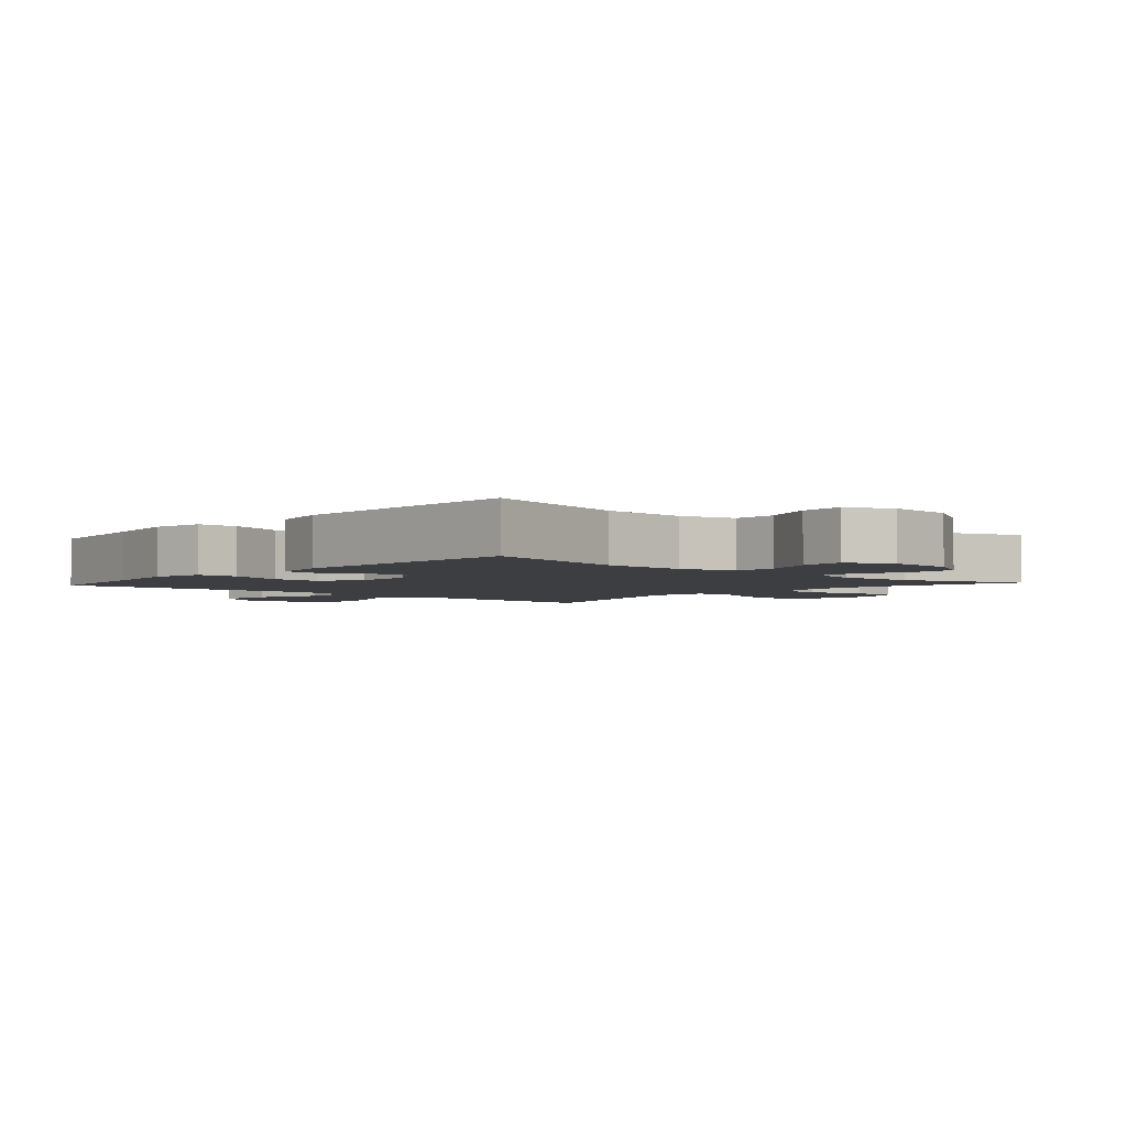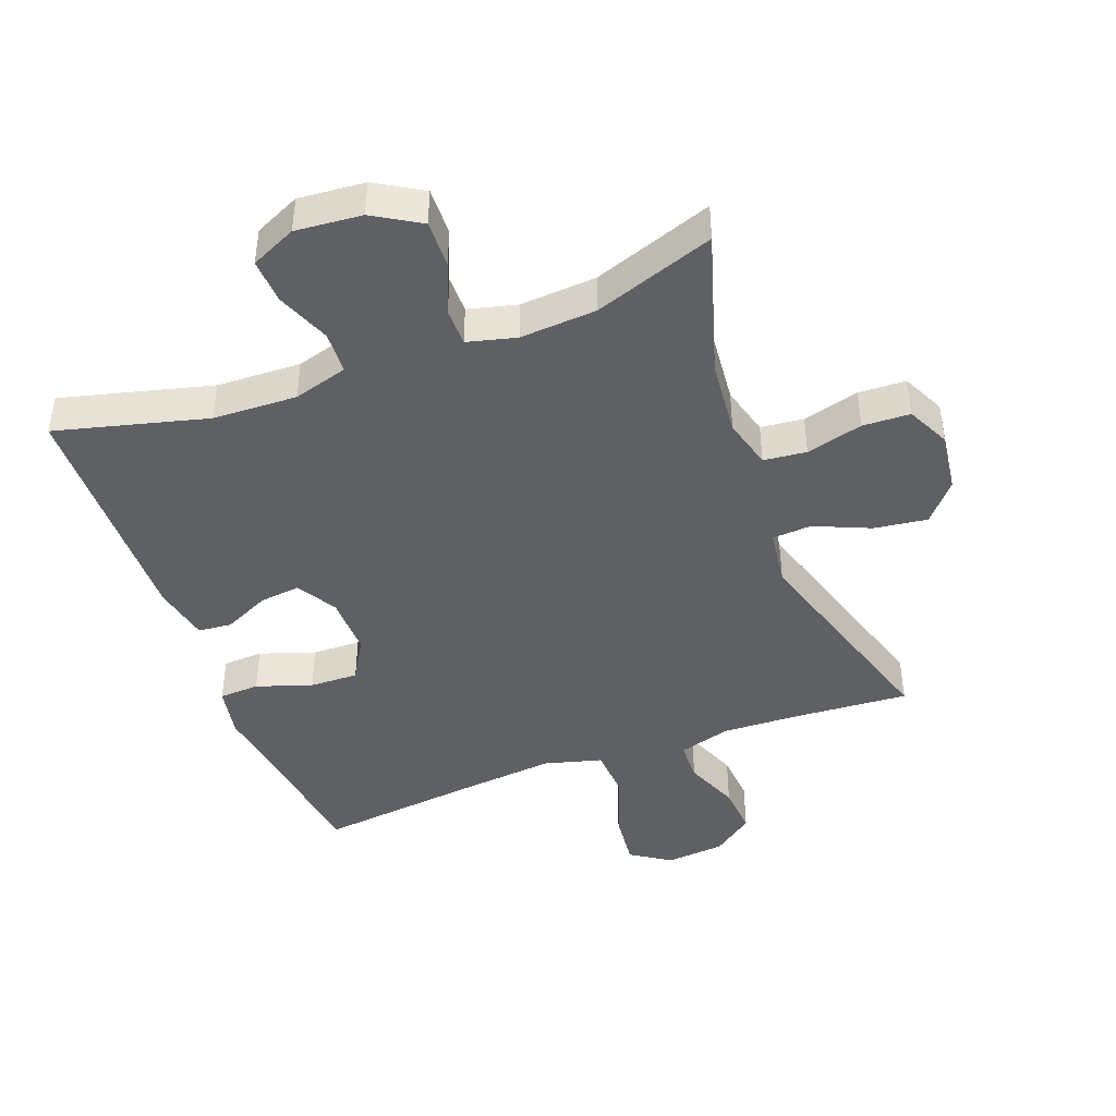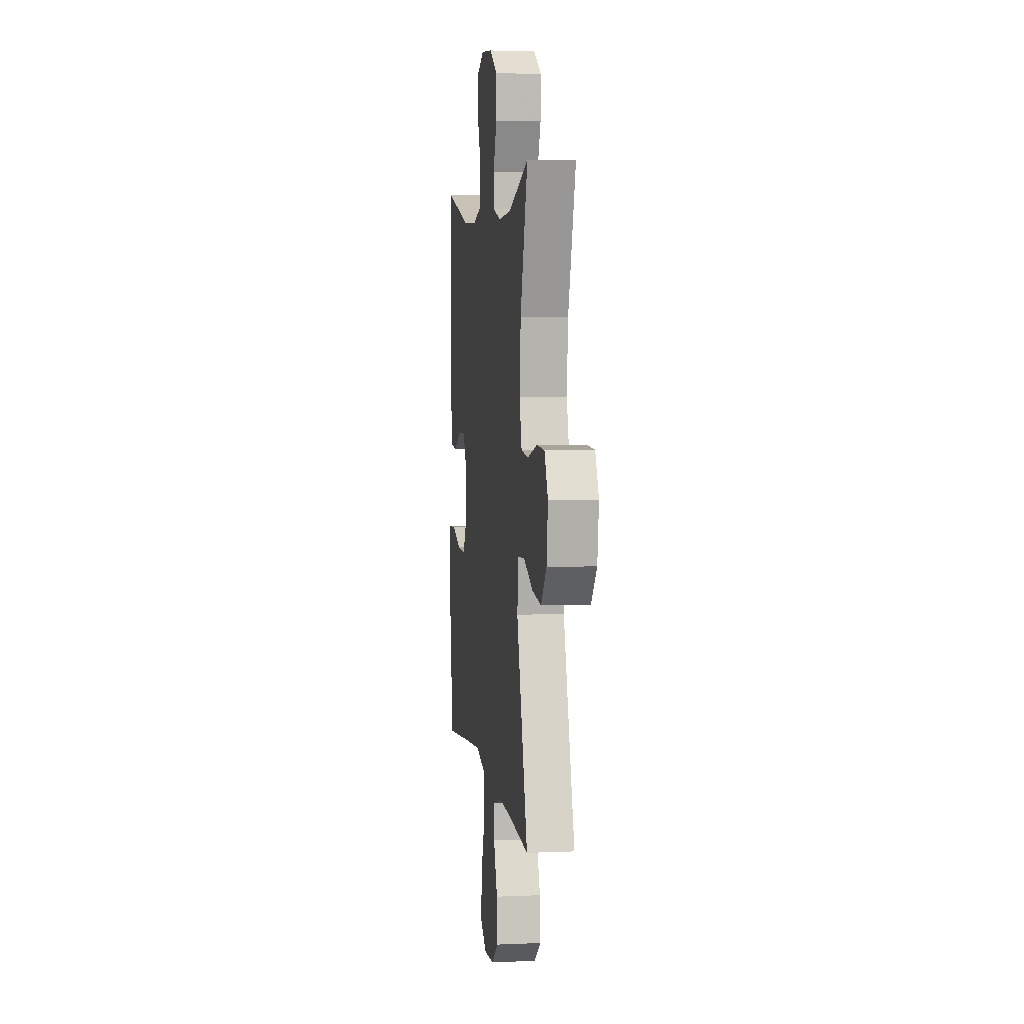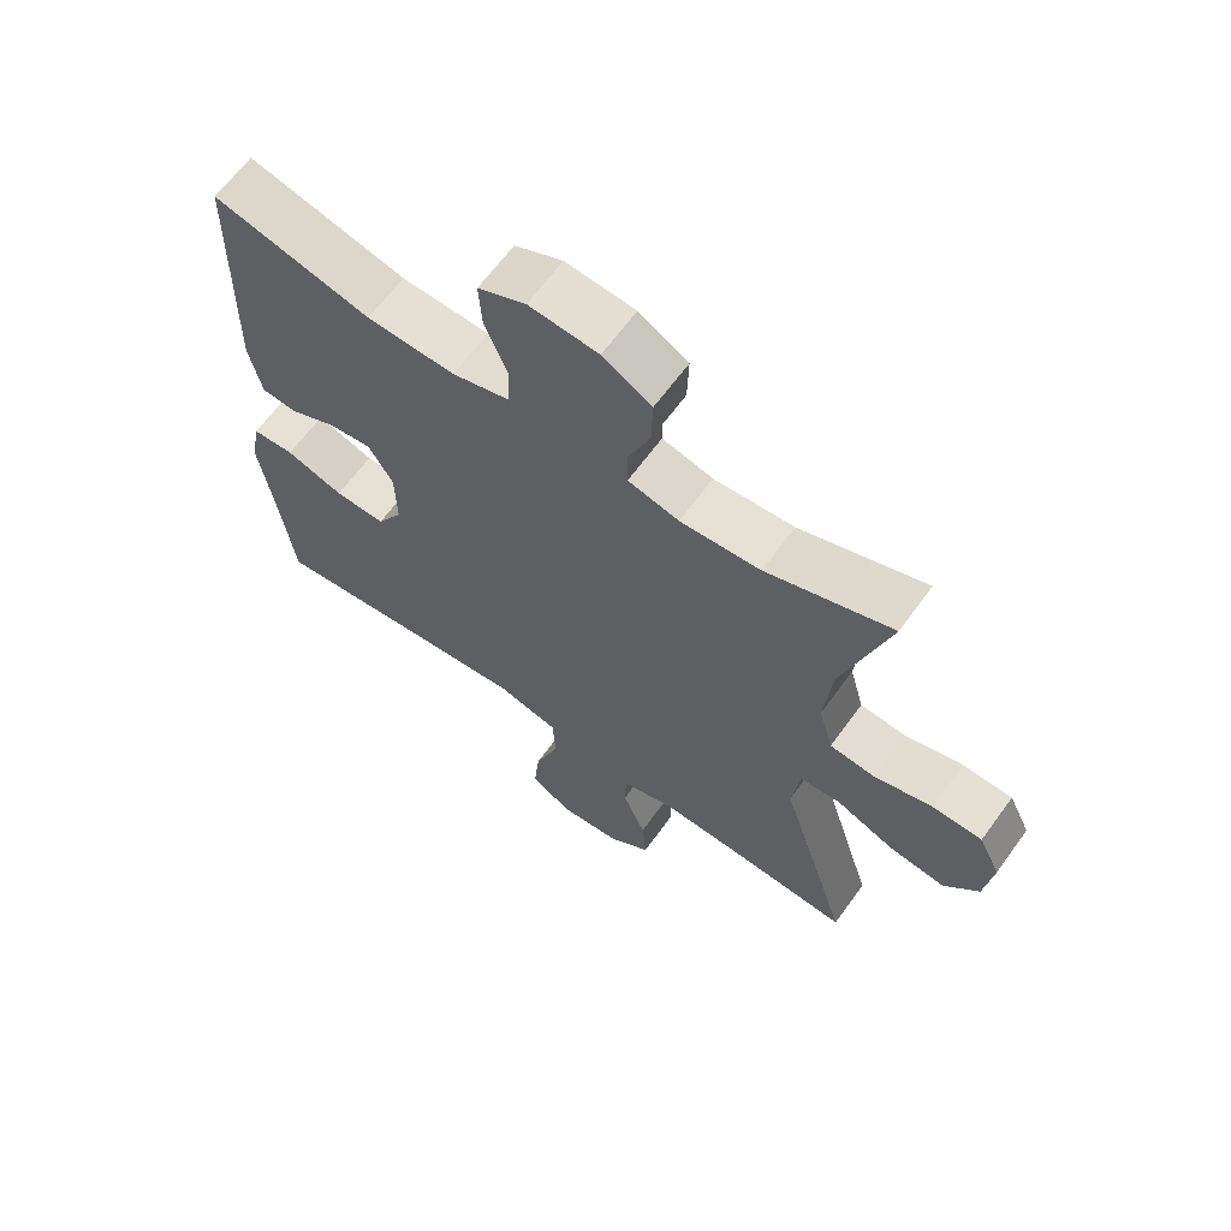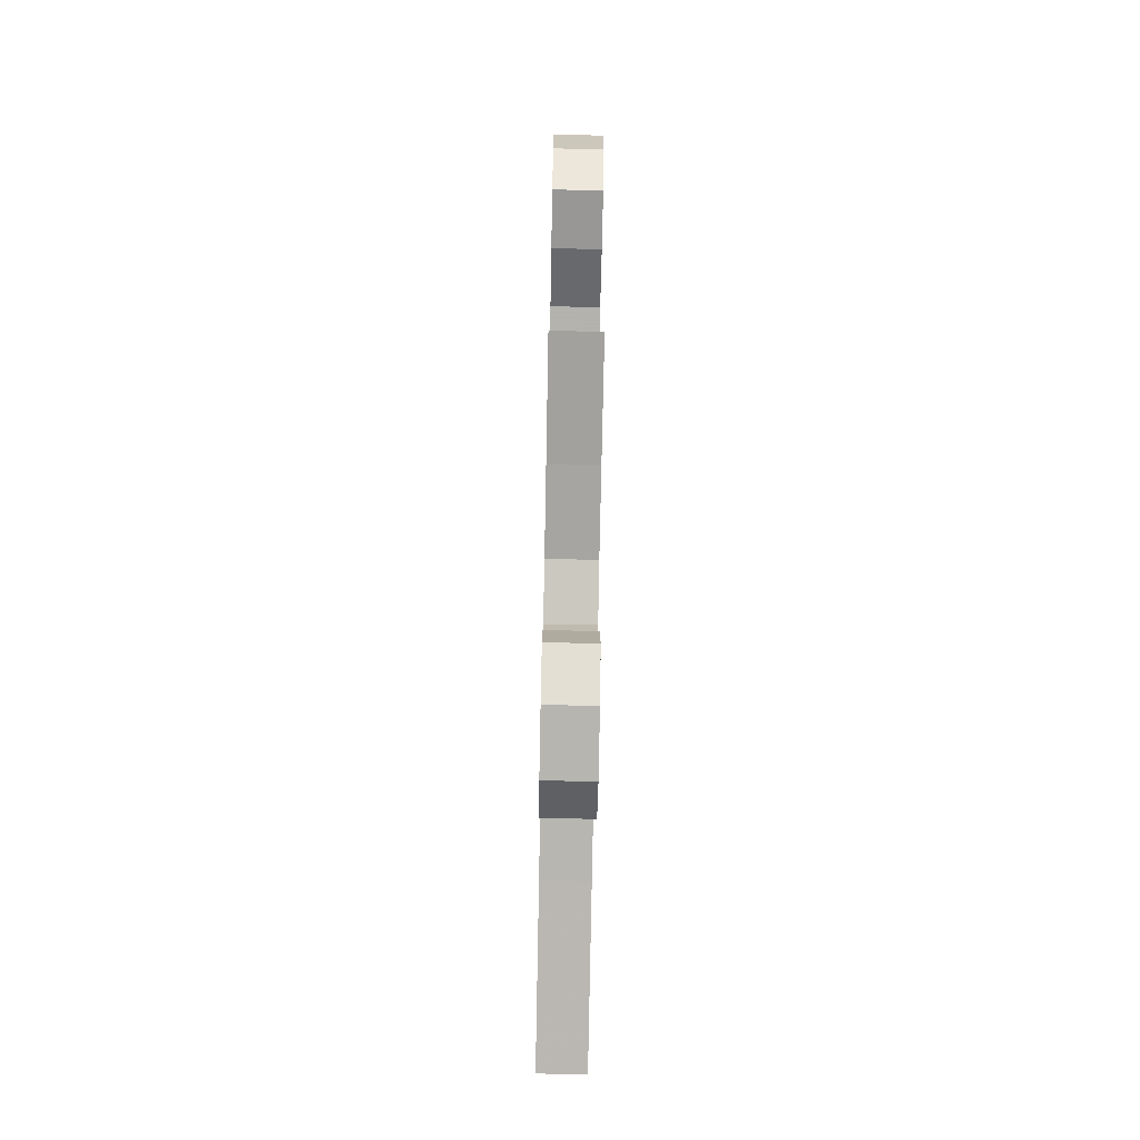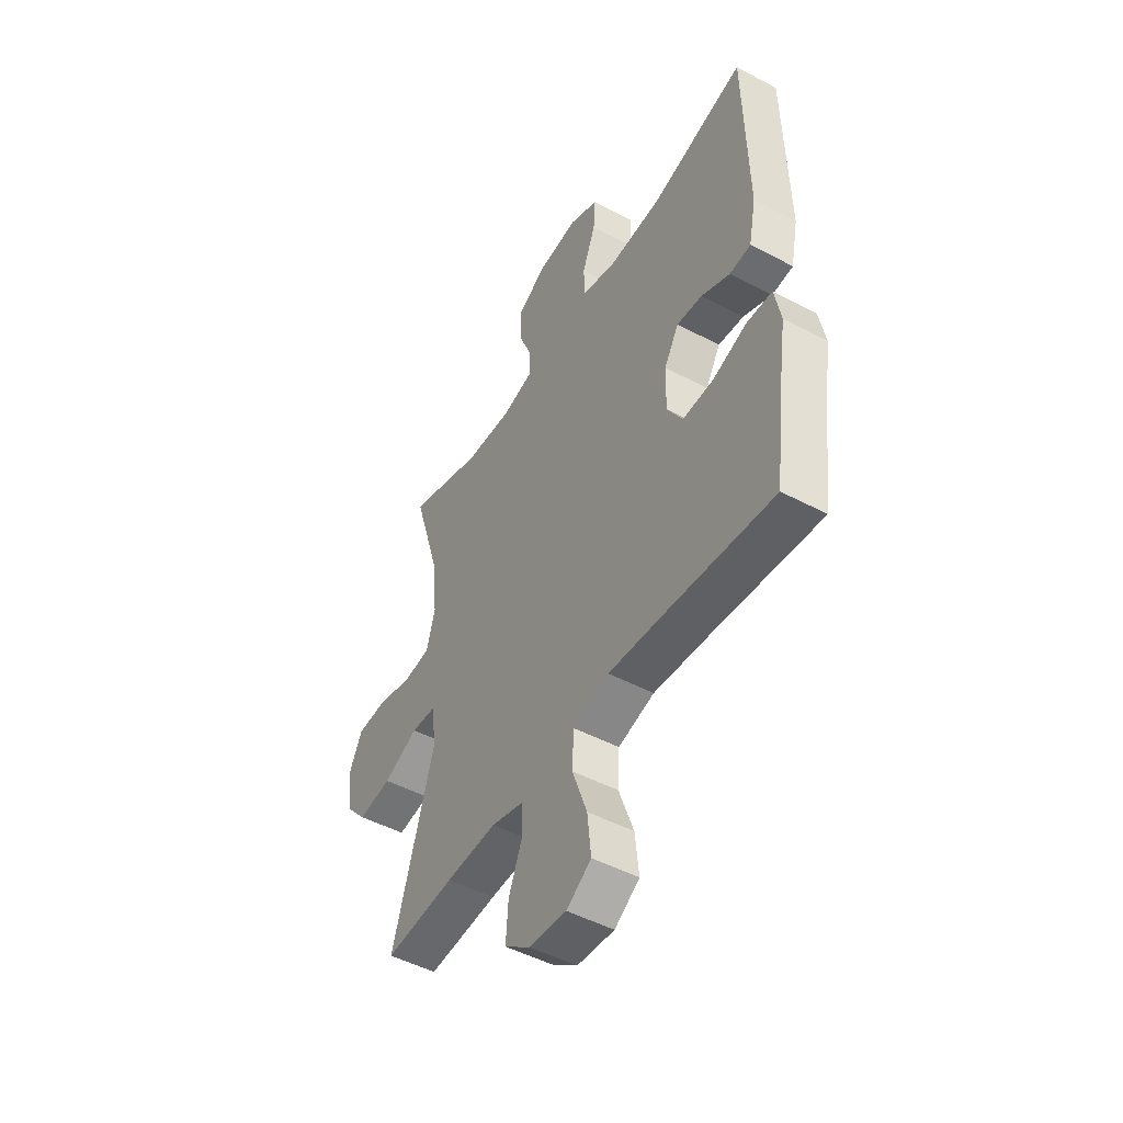
<metadata>
{"format":"obj","ext":"obj","renderer":"f3d","projection":"perspective","resolution":1024,"background":"white","views":[{"elev":-3.2,"azim":-41.6,"up":"+Y"},{"elev":-43.7,"azim":20.6,"up":"+Y"},{"elev":4.9,"azim":82.3,"up":"+Z"},{"elev":64.6,"azim":35.9,"up":"+Z"},{"elev":-76.0,"azim":88.9,"up":"+Z"},{"elev":-48.8,"azim":-120.5,"up":"+Z"}]}
</metadata>
<code>
v 0.5 0.07 0.5
v 0.432 0.07 0.278
v 0.421 0.07 0.161
v 0.442 0.07 0.084
v 0.508 0.07 0.077
v 0.595 0.07 0.1
v 0.668 0.07 0.097
v 0.7 0.07 0.031
v 0.688 0.07 -0.061
v 0.637 0.07 -0.12
v 0.555 0.07 -0.109
v 0.469 0.07 -0.072
v 0.409 0.07 -0.076
v 0.397 0.07 -0.164
v 0.5 0.07 -0.5
v 0.328 0.07 -0.488
v 0.204 0.07 -0.483
v 0.124 0.07 -0.506
v 0.122 0.07 -0.568
v 0.156 0.07 -0.652
v 0.162 0.07 -0.729
v 0.099 0.07 -0.776
v 0.008 0.07 -0.784
v -0.053 0.07 -0.744
v -0.044 0.07 -0.659
v -0.008 0.07 -0.558
v -0.012 0.07 -0.482
v -0.101 0.07 -0.458
v -0.237 0.07 -0.471
v -0.5 0.07 -0.5
v -0.524 0.07 -0.314
v -0.542 0.07 -0.194
v -0.527 0.07 -0.115
v -0.465 0.07 -0.112
v -0.38 0.07 -0.141
v -0.305 0.07 -0.143
v -0.267 0.07 -0.079
v -0.269 0.07 0.014
v -0.305 0.07 0.075
v -0.368 0.07 0.068
v -0.438 0.07 0.035
v -0.49 0.07 0.04
v -0.508 0.07 0.128
v -0.5 0.07 0.5
v -0.268 0.07 0.44
v -0.138 0.07 0.435
v -0.054 0.07 0.459
v -0.051 0.07 0.524
v -0.084 0.07 0.607
v -0.088 0.07 0.676
v -0.018 0.07 0.708
v 0.084 0.07 0.699
v 0.156 0.07 0.656
v 0.154 0.07 0.583
v 0.122 0.07 0.505
v 0.122 0.07 0.447
v 0.197 0.07 0.428
v 0.315 0.07 0.436
v 0.5 0 0.5
v 0.432 0 0.278
v 0.421 0 0.161
v 0.442 0 0.084
v 0.508 0 0.077
v 0.595 0 0.1
v 0.668 0 0.097
v 0.7 0 0.031
v 0.688 0 -0.061
v 0.637 0 -0.12
v 0.555 0 -0.109
v 0.469 0 -0.072
v 0.409 0 -0.076
v 0.397 0 -0.164
v 0.5 0 -0.5
v 0.328 0 -0.488
v 0.204 0 -0.483
v 0.124 0 -0.506
v 0.122 0 -0.568
v 0.156 0 -0.652
v 0.162 0 -0.729
v 0.099 0 -0.776
v 0.008 0 -0.784
v -0.053 0 -0.744
v -0.044 0 -0.659
v -0.008 0 -0.558
v -0.012 0 -0.482
v -0.101 0 -0.458
v -0.237 0 -0.471
v -0.5 0 -0.5
v -0.524 0 -0.314
v -0.542 0 -0.194
v -0.527 0 -0.115
v -0.465 0 -0.112
v -0.38 0 -0.141
v -0.305 0 -0.143
v -0.267 0 -0.079
v -0.269 0 0.014
v -0.305 0 0.075
v -0.368 0 0.068
v -0.438 0 0.035
v -0.49 0 0.04
v -0.508 0 0.128
v -0.5 0 0.5
v -0.268 0 0.44
v -0.138 0 0.435
v -0.054 0 0.459
v -0.051 0 0.524
v -0.084 0 0.607
v -0.088 0 0.676
v -0.018 0 0.708
v 0.084 0 0.699
v 0.156 0 0.656
v 0.154 0 0.583
v 0.122 0 0.505
v 0.122 0 0.447
v 0.197 0 0.428
v 0.315 0 0.436
f 53 54 55
f 52 53 55
f 51 52 55
f 50 51 55
f 49 50 55
f 48 49 55
f 47 48 55 56
f 46 47 56 57
f 43 44 45
f 42 43 45
f 41 42 45
f 40 41 45
f 39 40 45 46
f 38 39 46 57
f 33 34 35
f 32 33 35
f 31 32 35
f 31 35 36
f 30 31 36
f 29 30 36
f 28 29 36 37
f 24 25 26
f 23 24 26
f 22 23 26
f 21 22 26
f 20 21 26
f 19 20 26
f 18 19 26 27
f 38 57 58
f 37 38 58
f 28 37 58
f 27 28 58
f 18 27 58
f 17 18 58
f 10 11 12
f 9 10 12
f 8 9 12
f 7 8 12
f 6 7 12
f 5 6 12
f 4 5 12 13
f 3 4 13
f 58 1 2
f 58 2 3
f 17 58 3
f 16 17 3
f 16 3 13 14
f 14 15 16
f 113 112 111
f 113 111 110
f 113 110 109
f 113 109 108
f 113 108 107
f 113 107 106
f 114 113 106 105
f 115 114 105 104
f 103 102 101
f 103 101 100
f 103 100 99
f 103 99 98
f 104 103 98 97
f 115 104 97 96
f 93 92 91
f 93 91 90
f 93 90 89
f 94 93 89
f 94 89 88
f 94 88 87
f 95 94 87 86
f 84 83 82
f 84 82 81
f 84 81 80
f 84 80 79
f 84 79 78
f 84 78 77
f 85 84 77 76
f 116 115 96
f 116 96 95
f 116 95 86
f 116 86 85
f 116 85 76
f 116 76 75
f 70 69 68
f 70 68 67
f 70 67 66
f 70 66 65
f 70 65 64
f 70 64 63
f 71 70 63 62
f 71 62 61
f 60 59 116
f 61 60 116
f 61 116 75
f 61 75 74
f 72 71 61 74
f 74 73 72
f 1 59 60 2
f 2 60 61 3
f 3 61 62 4
f 4 62 63 5
f 5 63 64 6
f 6 64 65 7
f 7 65 66 8
f 8 66 67 9
f 9 67 68 10
f 10 68 69 11
f 11 69 70 12
f 12 70 71 13
f 13 71 72 14
f 14 72 73 15
f 15 73 74 16
f 16 74 75 17
f 17 75 76 18
f 18 76 77 19
f 19 77 78 20
f 20 78 79 21
f 21 79 80 22
f 22 80 81 23
f 23 81 82 24
f 24 82 83 25
f 25 83 84 26
f 26 84 85 27
f 27 85 86 28
f 28 86 87 29
f 29 87 88 30
f 30 88 89 31
f 31 89 90 32
f 32 90 91 33
f 33 91 92 34
f 34 92 93 35
f 35 93 94 36
f 36 94 95 37
f 37 95 96 38
f 38 96 97 39
f 39 97 98 40
f 40 98 99 41
f 41 99 100 42
f 42 100 101 43
f 43 101 102 44
f 44 102 103 45
f 45 103 104 46
f 46 104 105 47
f 47 105 106 48
f 48 106 107 49
f 49 107 108 50
f 50 108 109 51
f 51 109 110 52
f 52 110 111 53
f 53 111 112 54
f 54 112 113 55
f 55 113 114 56
f 56 114 115 57
f 57 115 116 58
f 58 116 59 1

</code>
